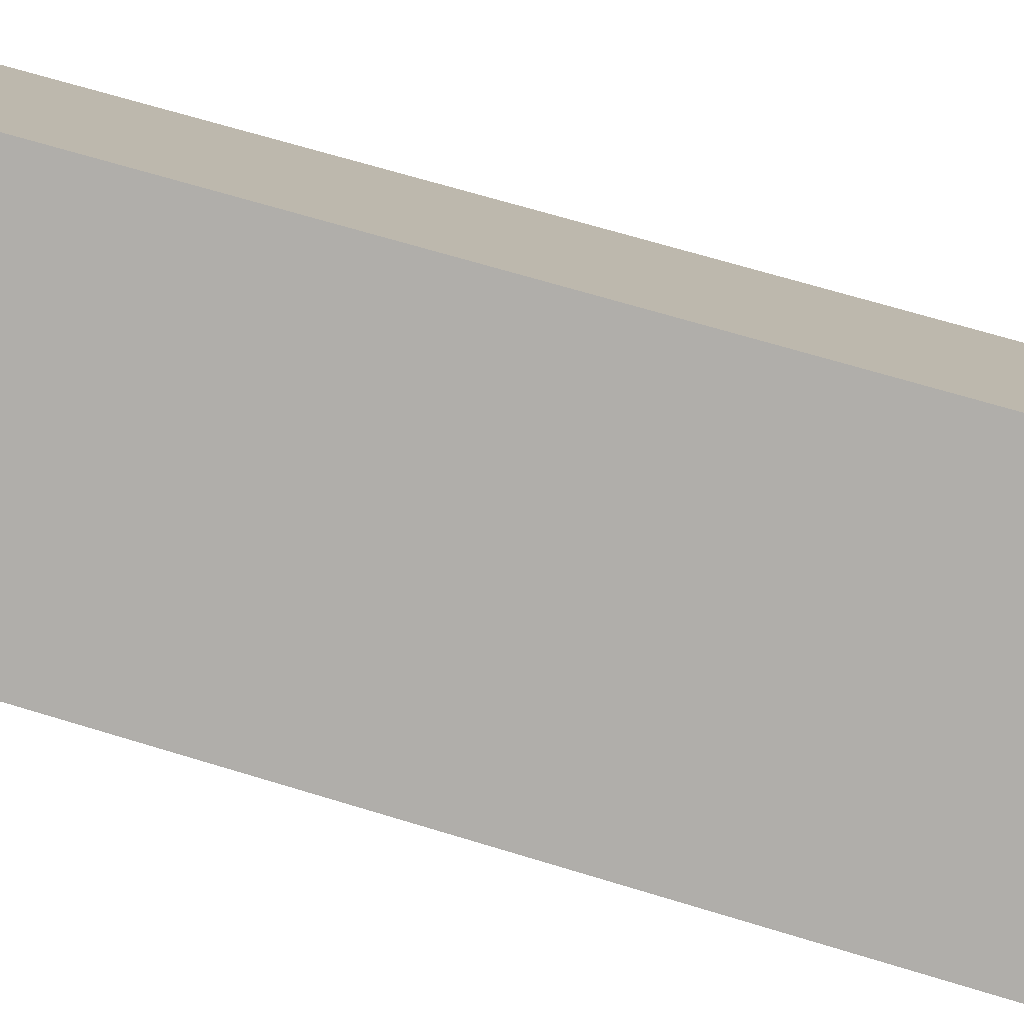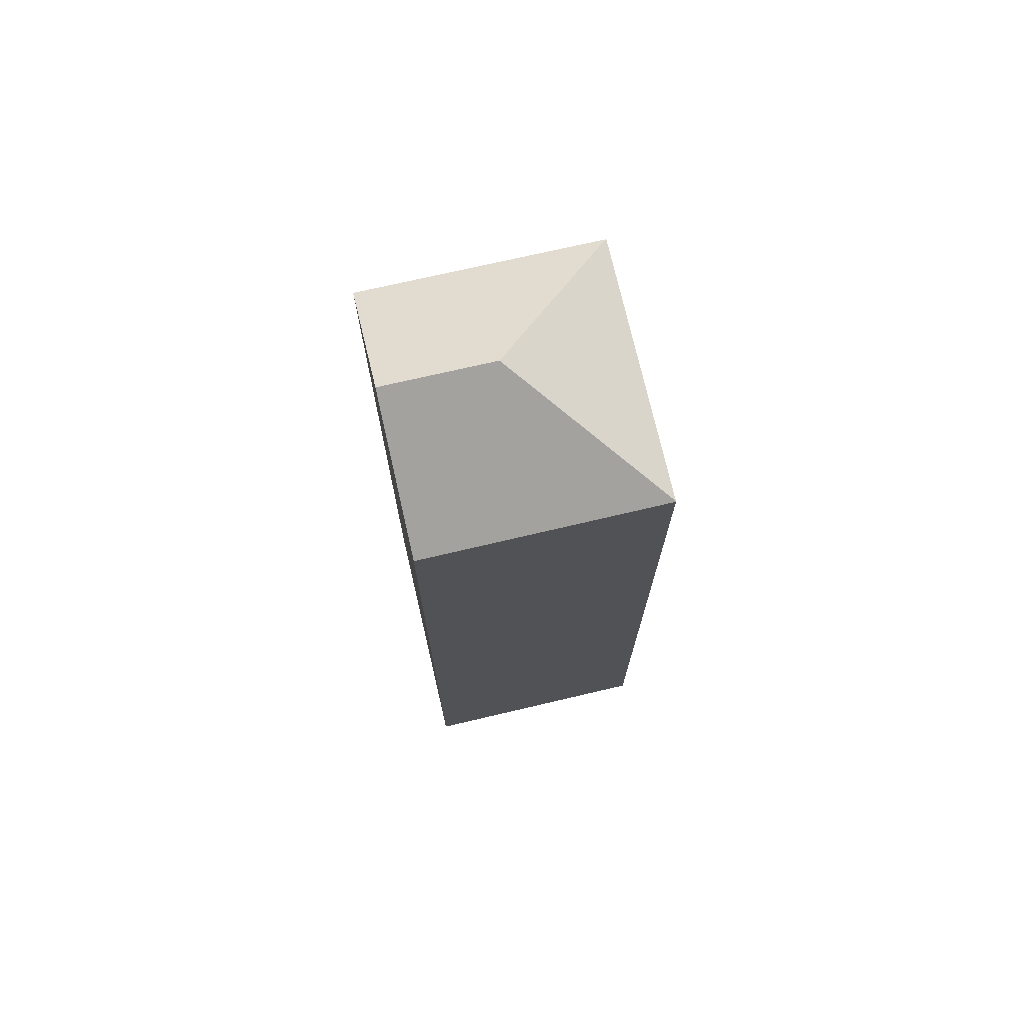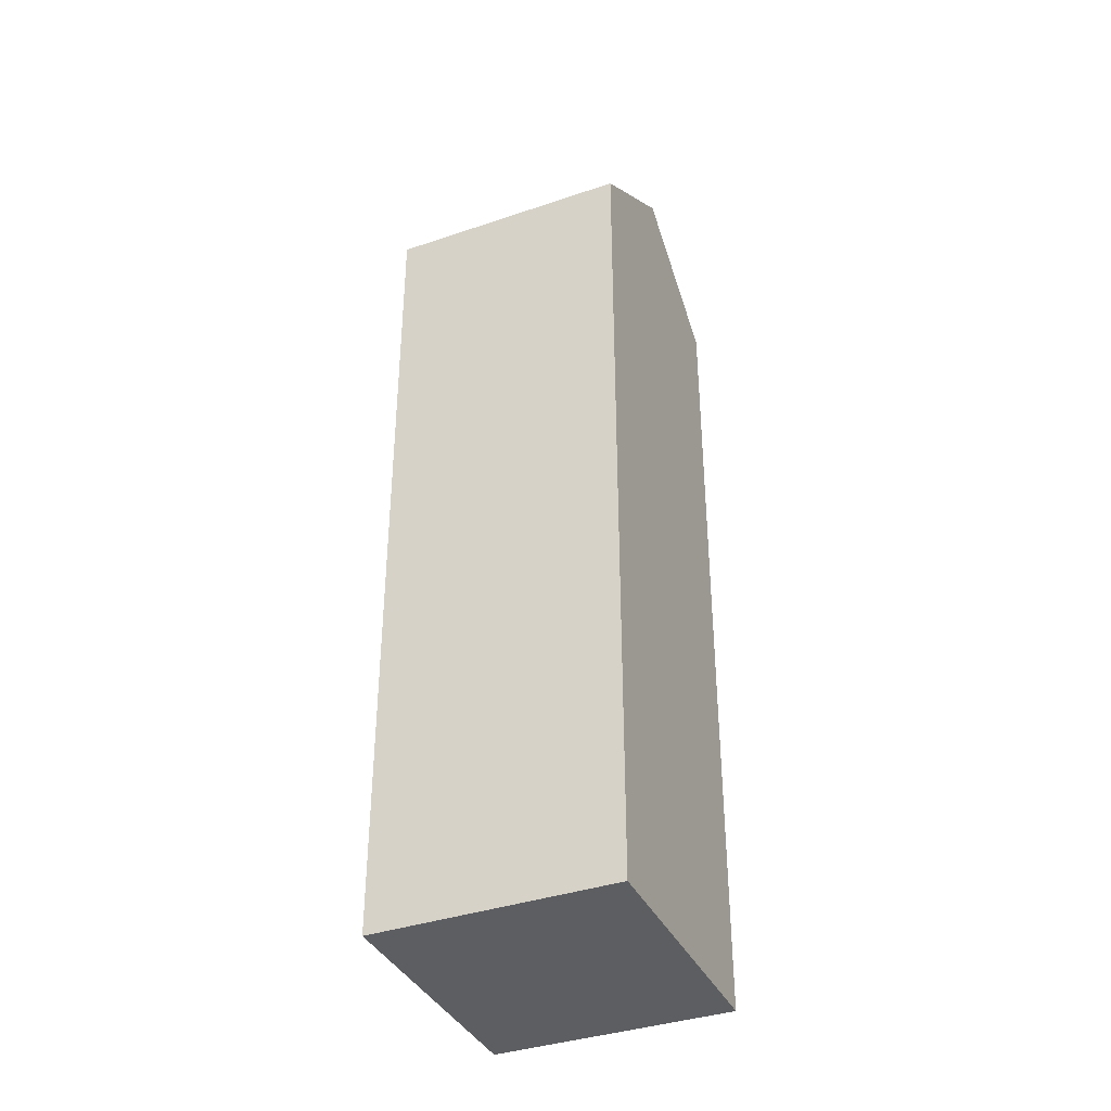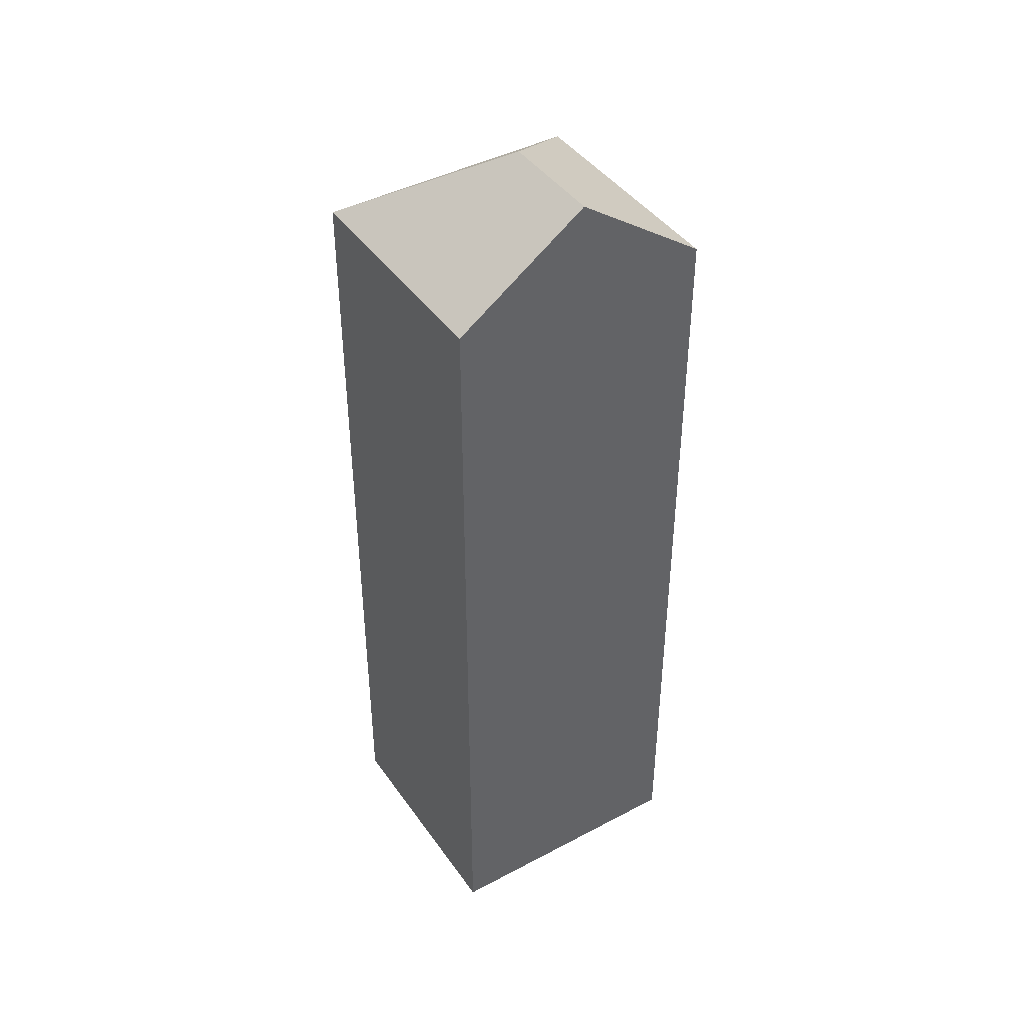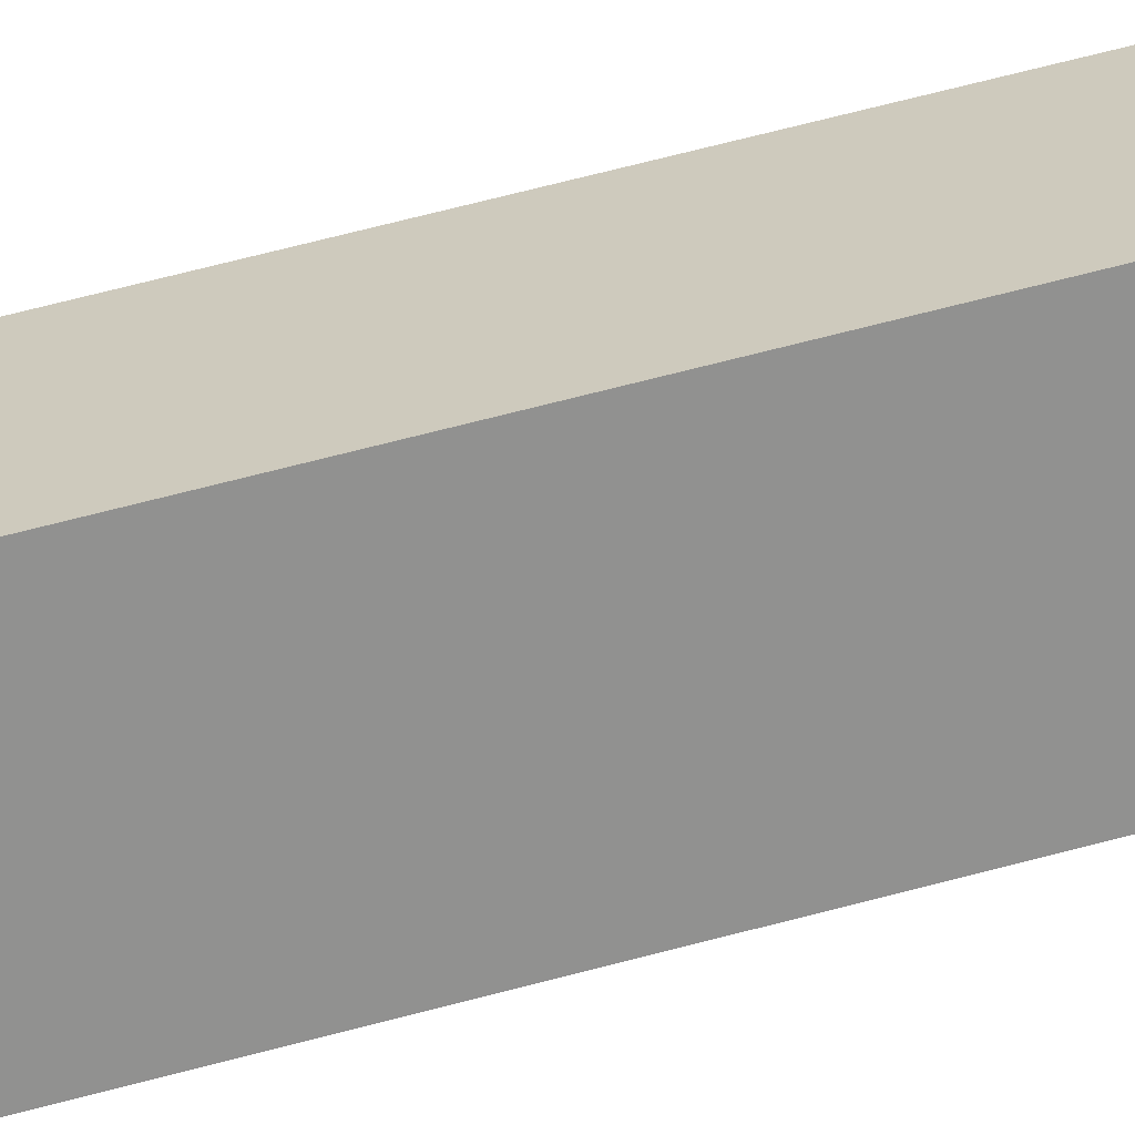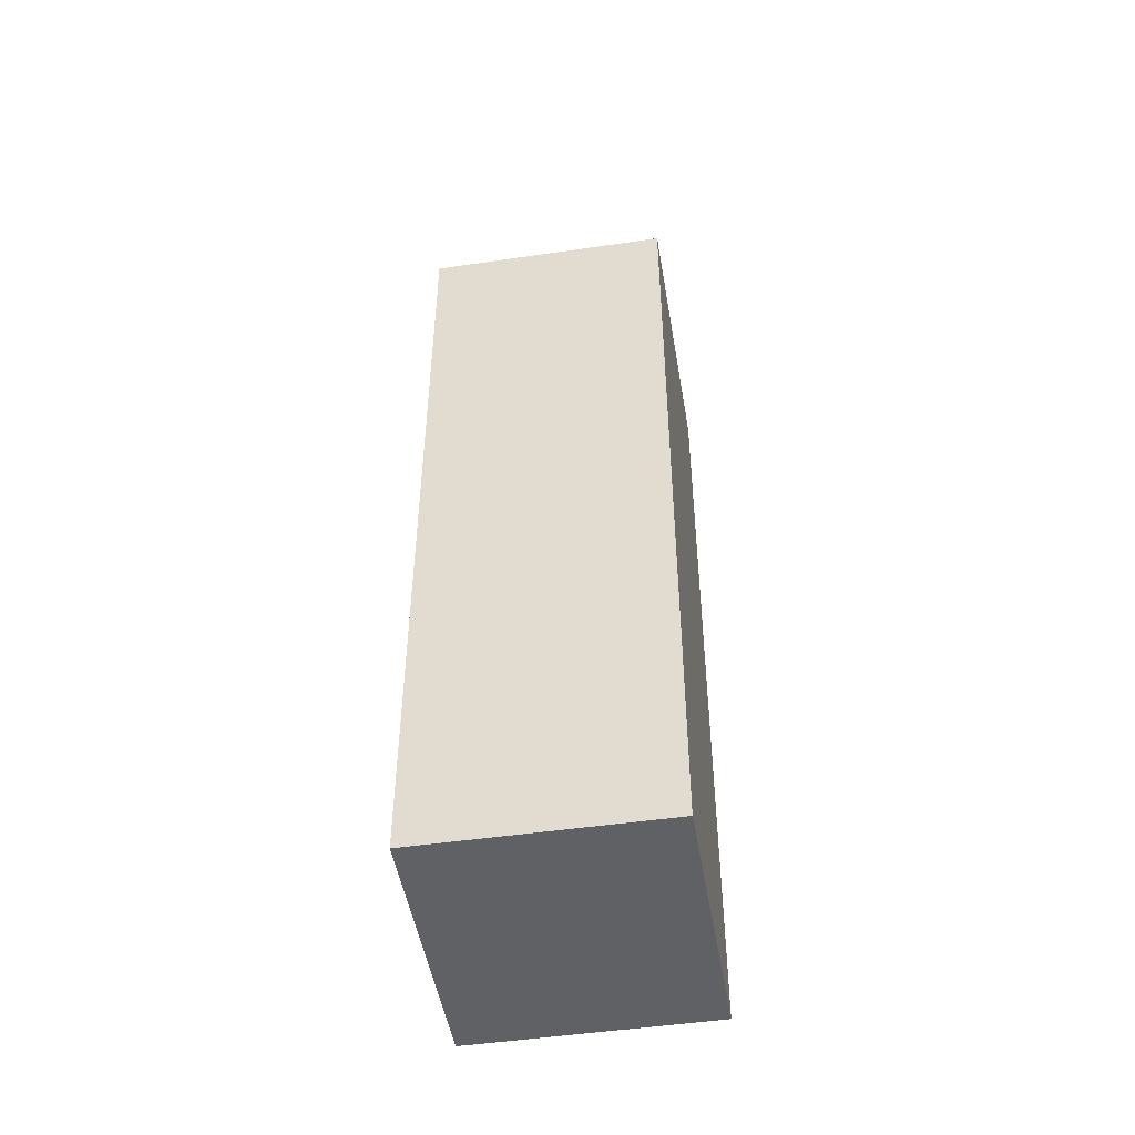
<metadata>
{"format":"obj","ext":"obj","renderer":"f3d","projection":"perspective","resolution":1024,"background":"white","views":[{"elev":61.8,"azim":-72.2,"up":"+Z"},{"elev":73.3,"azim":-141.4,"up":"+Y"},{"elev":-37.8,"azim":75.1,"up":"+Y"},{"elev":42.6,"azim":109.4,"up":"+Y"},{"elev":76.8,"azim":-104.1,"up":"+Z"},{"elev":-48.8,"azim":-119.0,"up":"+Y"}]}
</metadata>
<code>
v  7.605 27.93 -3.221
v  6.216 25.1 4.934
v  10.72 25.1 -0.761
v  5.563 27.93 -0.641
v  6.206 25.09 4.947
v  0 25.11 1.537e-15
v  4.474 25.09 -5.69
v  0.012 25.12 0.01
v  10.72 4.66e-17 -0.761
v  6.206 -3.029e-16 4.947
v  6.216 -3.021e-16 4.934
v  4.474 3.484e-16 -5.69
v  7.605 1.972e-16 -3.221
v  0 0 0
v  0.012 -6.123e-19 0.01
g defaultobject
f 1 2 3
f 2 1 4
f 4 5 2
f 6 1 7
f 1 6 4
f 4 6 8
f 4 8 5
f 5 3 2
f 3 5 9
f 9 5 10
f 9 10 11
f 3 7 1
f 7 3 9
f 7 9 12
f 12 9 13
f 7 14 6
f 14 7 12
f 15 5 8
f 5 15 10
f 6 15 8
f 15 6 14
f 15 11 10
f 11 15 9
f 9 15 13
f 13 15 12
f 12 15 14

</code>
